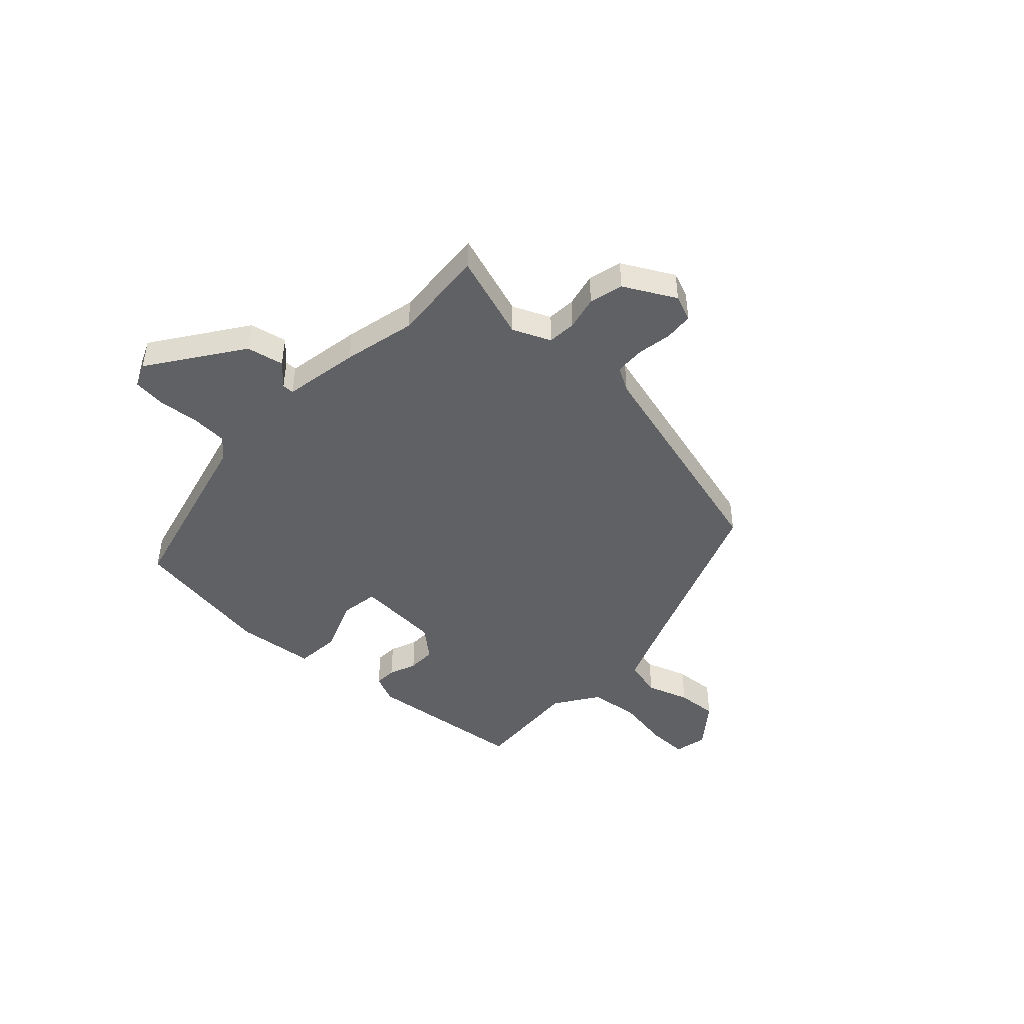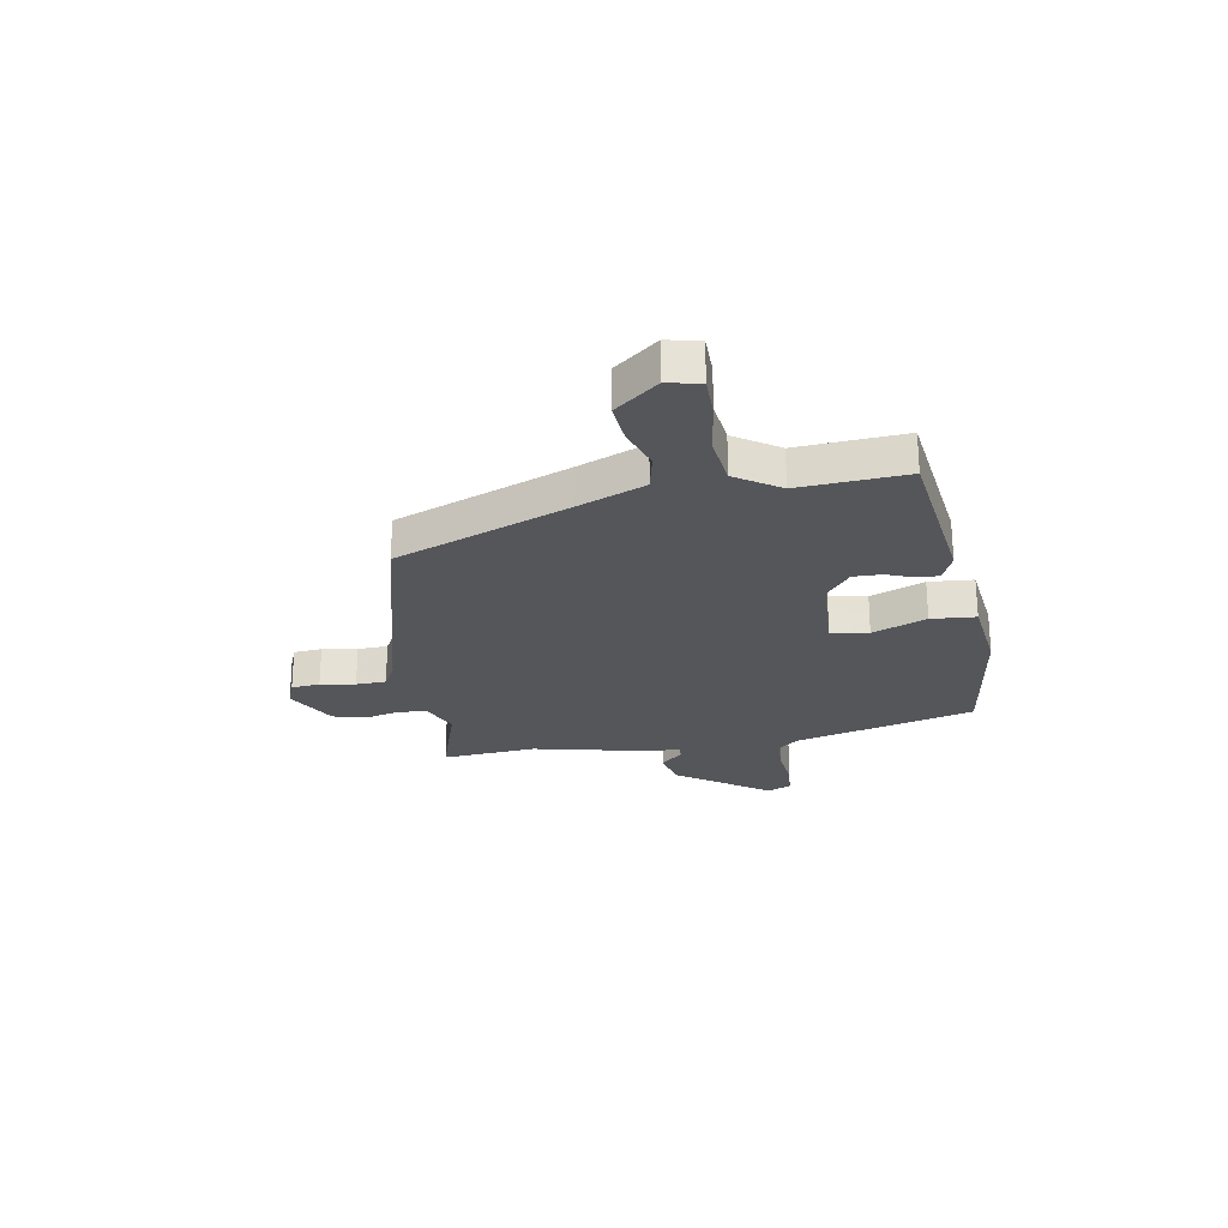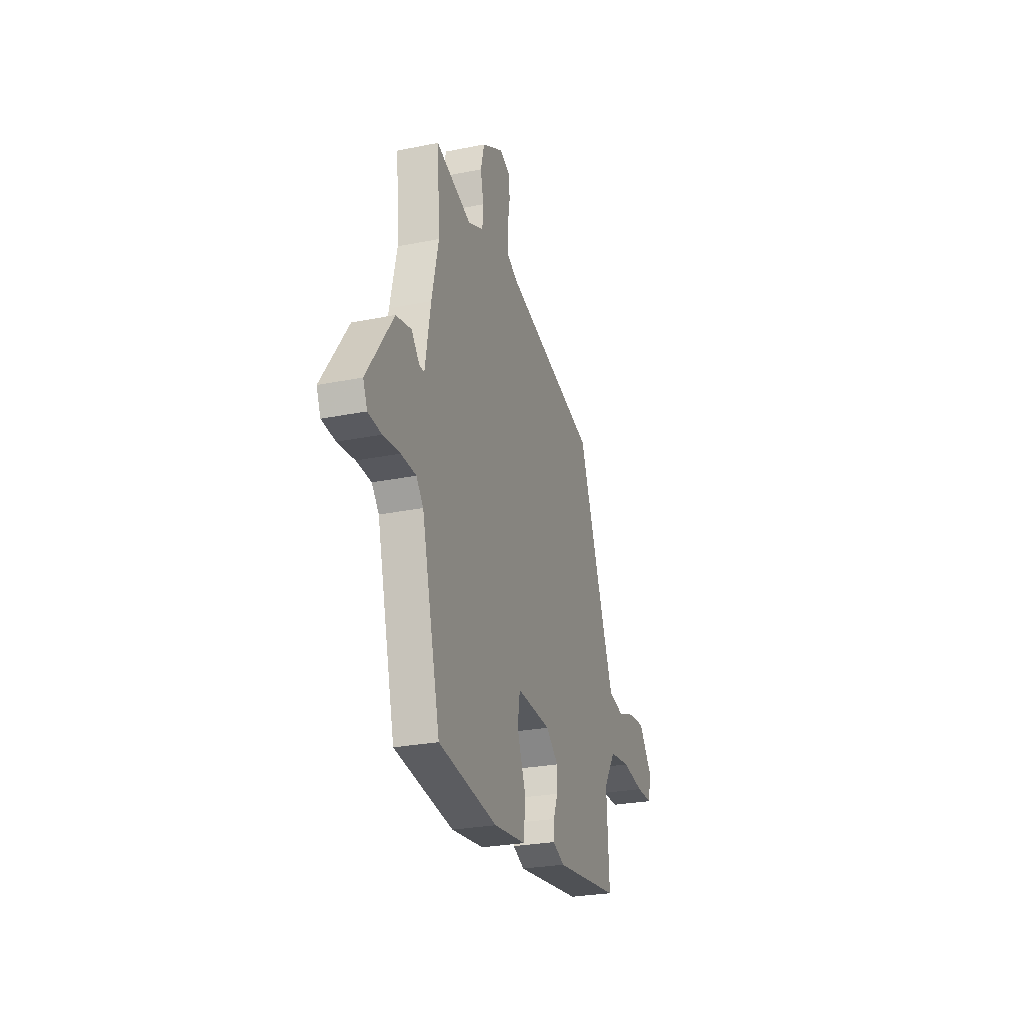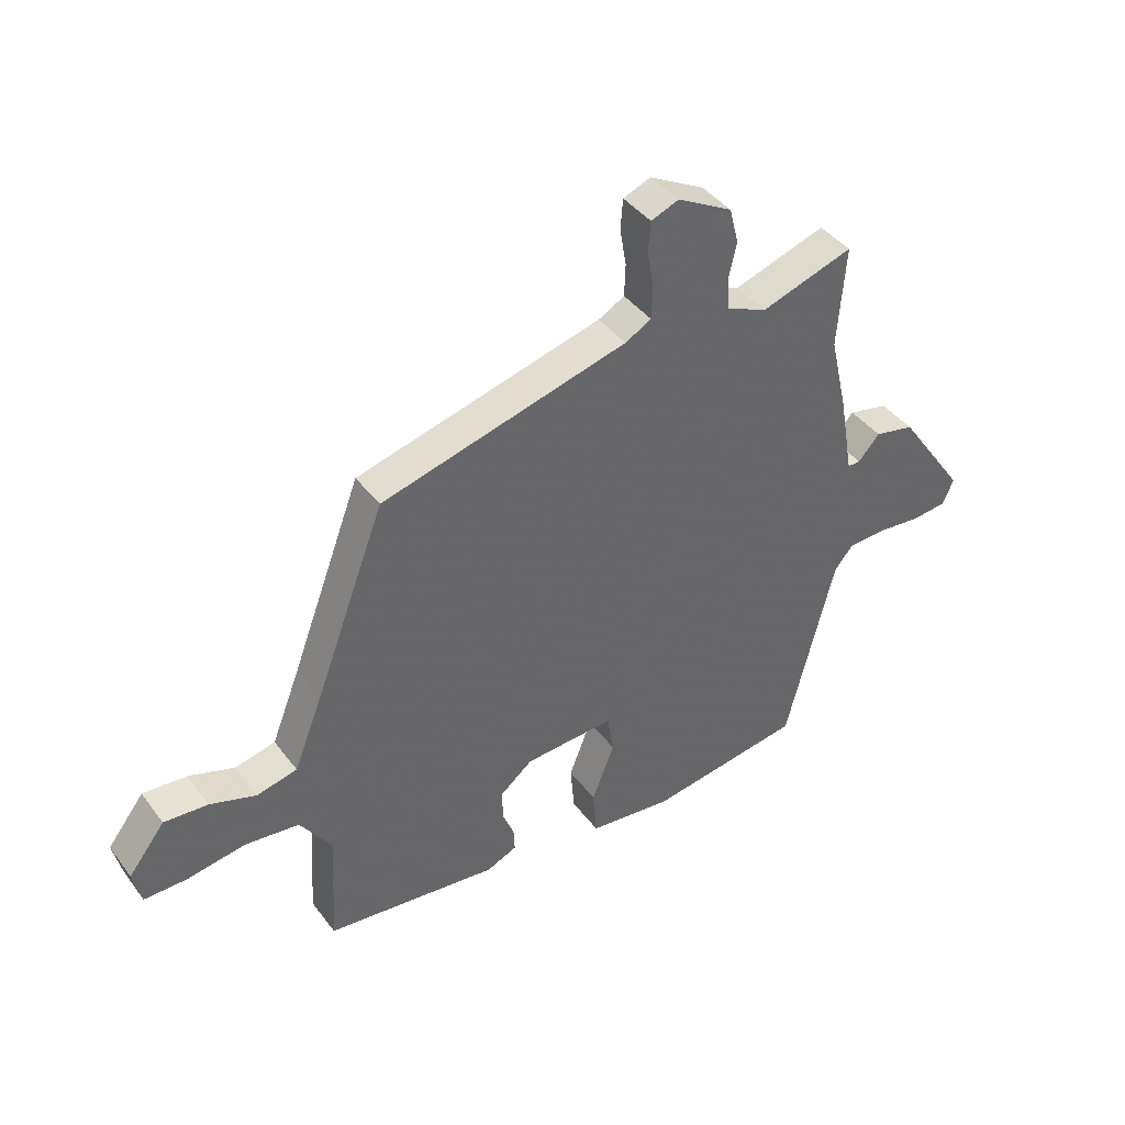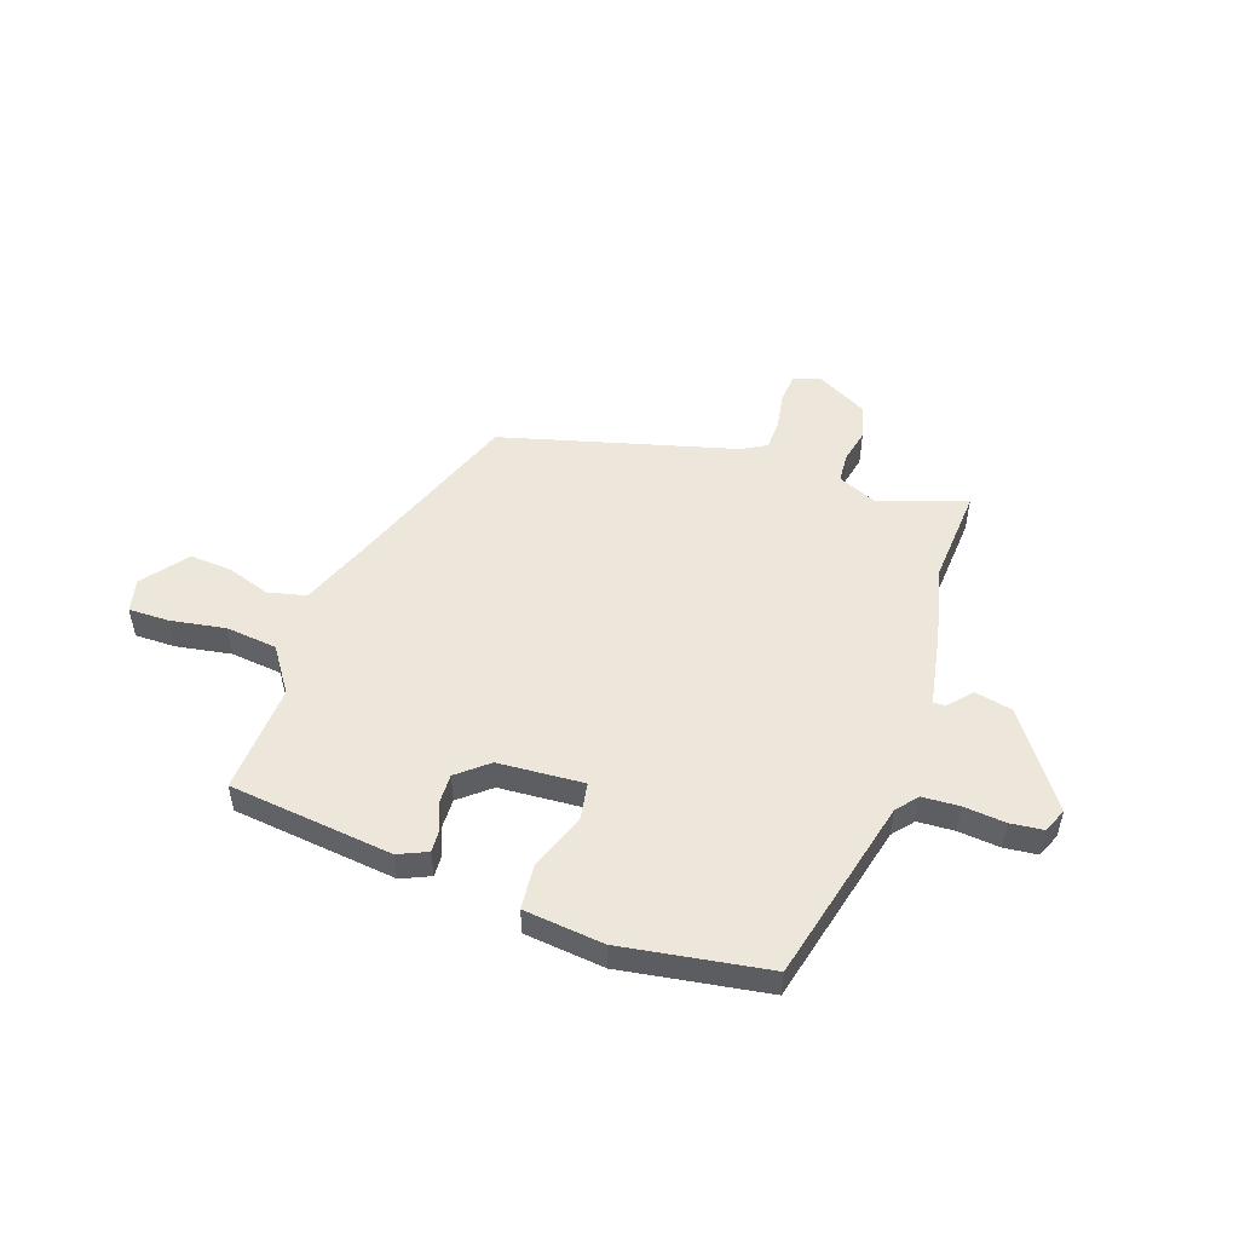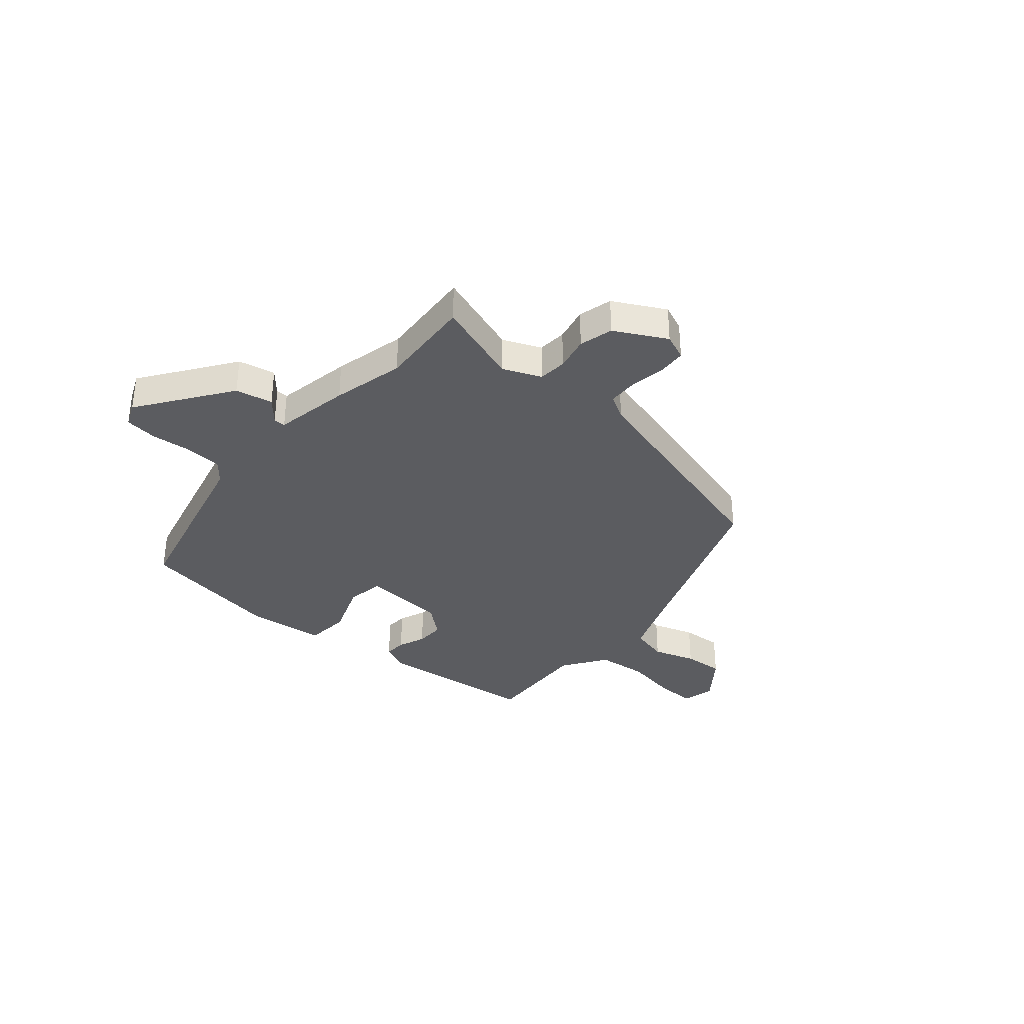
<metadata>
{"format":"obj","ext":"obj","renderer":"f3d","projection":"perspective","resolution":1024,"background":"white","views":[{"elev":-45.7,"azim":-43.2,"up":"+Y"},{"elev":-25.4,"azim":100.2,"up":"+Y"},{"elev":-26.4,"azim":-72.4,"up":"+Z"},{"elev":41.5,"azim":146.4,"up":"+Z"},{"elev":50.9,"azim":-161.4,"up":"+Y"},{"elev":-34.9,"azim":-41.1,"up":"+Y"}]}
</metadata>
<code>
v -0.491 0.07 0.379
v -0.504 0.07 0.556
v -0.344 0.07 0.504
v -0.274 0.07 0.535
v -0.27 0.07 0.588
v -0.284 0.07 0.651
v -0.268 0.07 0.714
v -0.173 0.07 0.766
v -0.125 0.07 0.747
v -0.121 0.07 0.694
v -0.132 0.07 0.629
v -0.13 0.07 0.573
v -0.085 0.07 0.548
v 0.341 0.07 0.436
v 0.464 0.07 0.111
v 0.513 0.07 -0.013
v 0.583 0.07 -0.029
v 0.662 0.07 -0.002
v 0.738 0.07 0.004
v 0.801 0.07 -0.077
v 0.787 0.07 -0.138
v 0.713 0.07 -0.138
v 0.613 0.07 -0.122
v 0.519 0.07 -0.133
v 0.464 0.07 -0.215
v 0.476 0.07 -0.415
v 0.177 0.07 -0.452
v 0.124 0.07 -0.429
v 0.126 0.07 -0.388
v 0.146 0.07 -0.337
v 0.147 0.07 -0.284
v 0.091 0.07 -0.238
v -0.065 0.07 -0.229
v -0.076 0.07 -0.299
v -0.037 0.07 -0.4
v -0.044 0.07 -0.483
v -0.19 0.07 -0.5
v -0.456 0.07 -0.46
v -0.54 0.07 -0.123
v -0.572 0.07 -0.085
v -0.639 0.07 -0.082
v -0.715 0.07 -0.09
v -0.775 0.07 -0.084
v -0.794 0.07 -0.04
v -0.675 0.07 0.131
v -0.606 0.07 0.146
v -0.569 0.07 0.104
v -0.547 0.07 0.104
v -0.522 0.07 0.245
v -0.491 0 0.379
v -0.504 0 0.556
v -0.344 0 0.504
v -0.274 0 0.535
v -0.27 0 0.588
v -0.284 0 0.651
v -0.268 0 0.714
v -0.173 0 0.766
v -0.125 0 0.747
v -0.121 0 0.694
v -0.132 0 0.629
v -0.13 0 0.573
v -0.085 0 0.548
v 0.341 0 0.436
v 0.464 0 0.111
v 0.513 0 -0.013
v 0.583 0 -0.029
v 0.662 0 -0.002
v 0.738 0 0.004
v 0.801 0 -0.077
v 0.787 0 -0.138
v 0.713 0 -0.138
v 0.613 0 -0.122
v 0.519 0 -0.133
v 0.464 0 -0.215
v 0.476 0 -0.415
v 0.177 0 -0.452
v 0.124 0 -0.429
v 0.126 0 -0.388
v 0.146 0 -0.337
v 0.147 0 -0.284
v 0.091 0 -0.238
v -0.065 0 -0.229
v -0.076 0 -0.299
v -0.037 0 -0.4
v -0.044 0 -0.483
v -0.19 0 -0.5
v -0.456 0 -0.46
v -0.54 0 -0.123
v -0.572 0 -0.085
v -0.639 0 -0.082
v -0.715 0 -0.09
v -0.775 0 -0.084
v -0.794 0 -0.04
v -0.675 0 0.131
v -0.606 0 0.146
v -0.569 0 0.104
v -0.547 0 0.104
v -0.522 0 0.245
f 48 49 1
f 45 46 47
f 44 45 47
f 43 44 47
f 42 43 47
f 41 42 47
f 40 41 47 48
f 39 40 48 1
f 38 39 1
f 37 38 1
f 36 37 1
f 35 36 1
f 34 35 1
f 28 29 30
f 27 28 30
f 26 27 30
f 25 26 30
f 24 25 30 31
f 21 22 23
f 20 21 23
f 19 20 23
f 18 19 23
f 17 18 23
f 16 17 23 24
f 24 31 32
f 16 24 32
f 15 16 32
f 9 10 11
f 8 9 11
f 7 8 11
f 6 7 11
f 5 6 11
f 4 5 11 12
f 3 4 12 13
f 1 2 3
f 34 1 3
f 33 34 3
f 15 32 33
f 14 15 33
f 13 14 33
f 3 13 33
f 50 98 97
f 96 95 94
f 96 94 93
f 96 93 92
f 96 92 91
f 96 91 90
f 97 96 90 89
f 50 97 89 88
f 50 88 87
f 50 87 86
f 50 86 85
f 50 85 84
f 50 84 83
f 79 78 77
f 79 77 76
f 79 76 75
f 79 75 74
f 80 79 74 73
f 72 71 70
f 72 70 69
f 72 69 68
f 72 68 67
f 72 67 66
f 73 72 66 65
f 81 80 73
f 81 73 65
f 81 65 64
f 60 59 58
f 60 58 57
f 60 57 56
f 60 56 55
f 60 55 54
f 61 60 54 53
f 62 61 53 52
f 52 51 50
f 52 50 83
f 52 83 82
f 82 81 64
f 82 64 63
f 82 63 62
f 82 62 52
f 1 50 51 2
f 2 51 52 3
f 3 52 53 4
f 4 53 54 5
f 5 54 55 6
f 6 55 56 7
f 7 56 57 8
f 8 57 58 9
f 9 58 59 10
f 10 59 60 11
f 11 60 61 12
f 12 61 62 13
f 13 62 63 14
f 14 63 64 15
f 15 64 65 16
f 16 65 66 17
f 17 66 67 18
f 18 67 68 19
f 19 68 69 20
f 20 69 70 21
f 21 70 71 22
f 22 71 72 23
f 23 72 73 24
f 24 73 74 25
f 25 74 75 26
f 26 75 76 27
f 27 76 77 28
f 28 77 78 29
f 29 78 79 30
f 30 79 80 31
f 31 80 81 32
f 32 81 82 33
f 33 82 83 34
f 34 83 84 35
f 35 84 85 36
f 36 85 86 37
f 37 86 87 38
f 38 87 88 39
f 39 88 89 40
f 40 89 90 41
f 41 90 91 42
f 42 91 92 43
f 43 92 93 44
f 44 93 94 45
f 45 94 95 46
f 46 95 96 47
f 47 96 97 48
f 48 97 98 49
f 49 98 50 1

</code>
